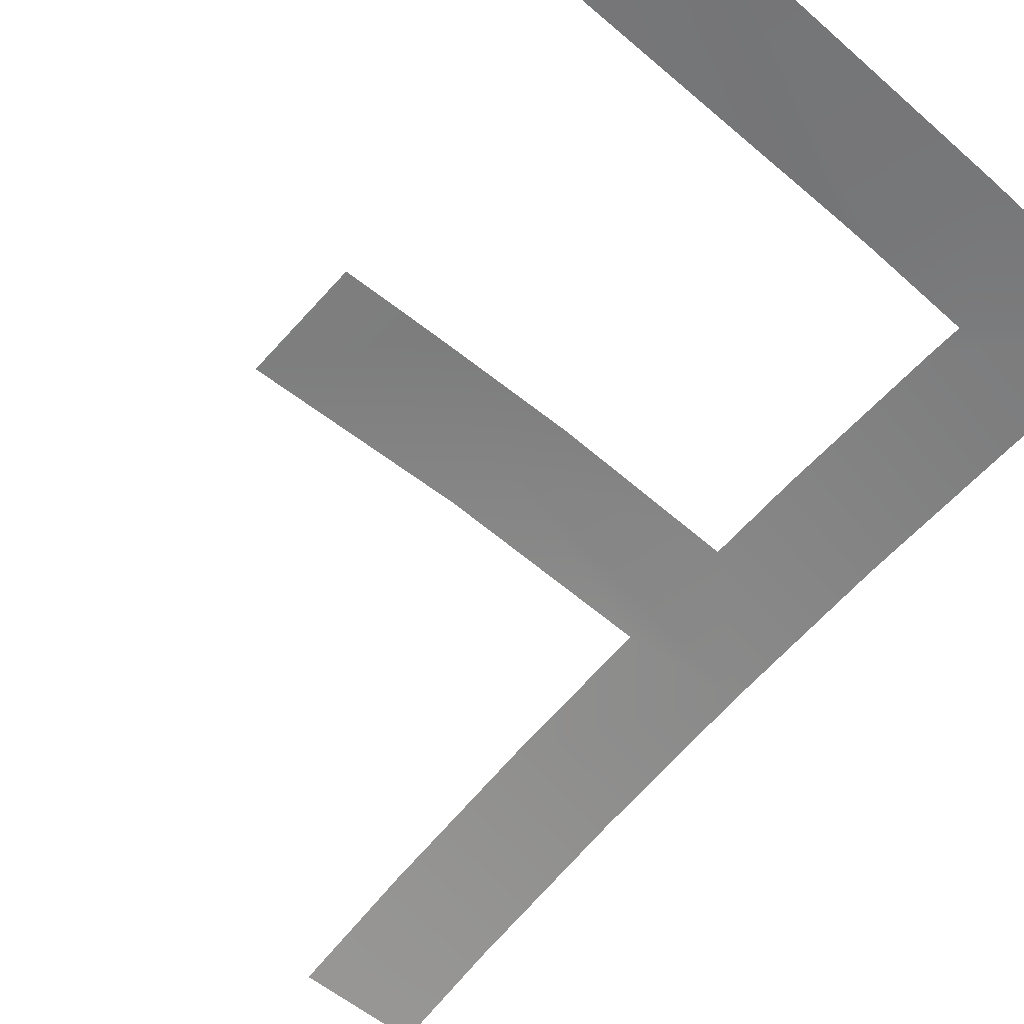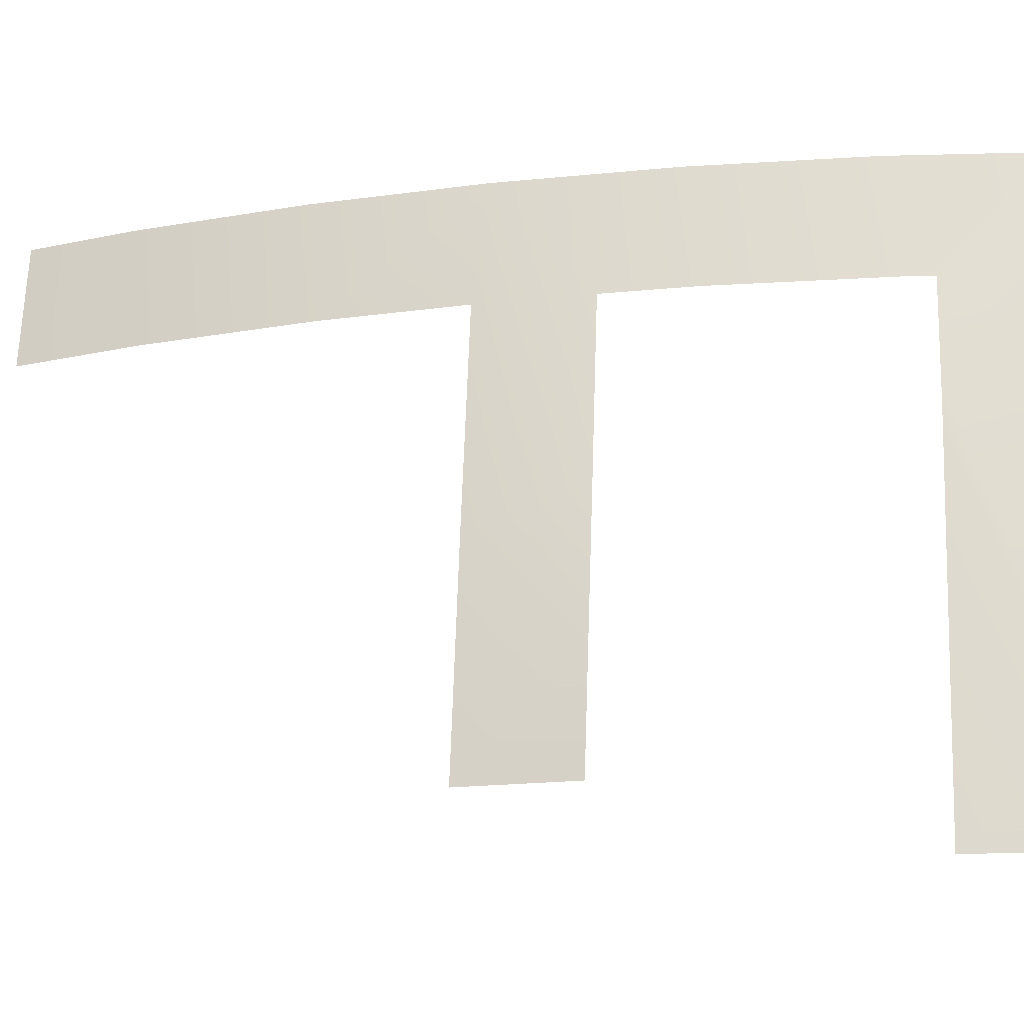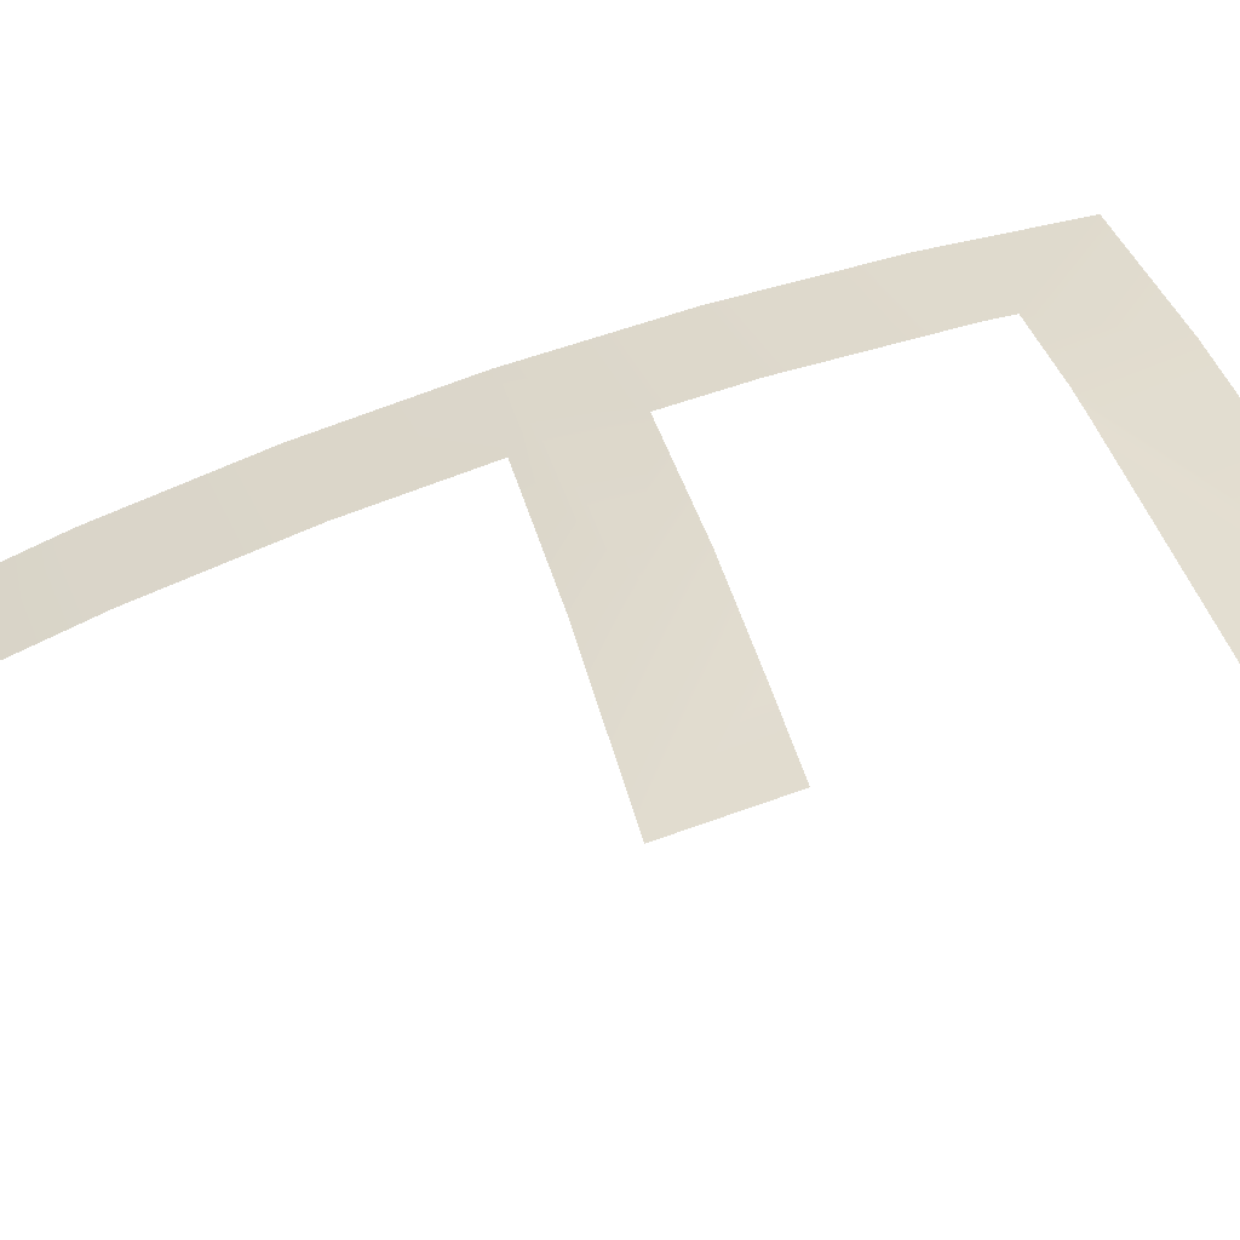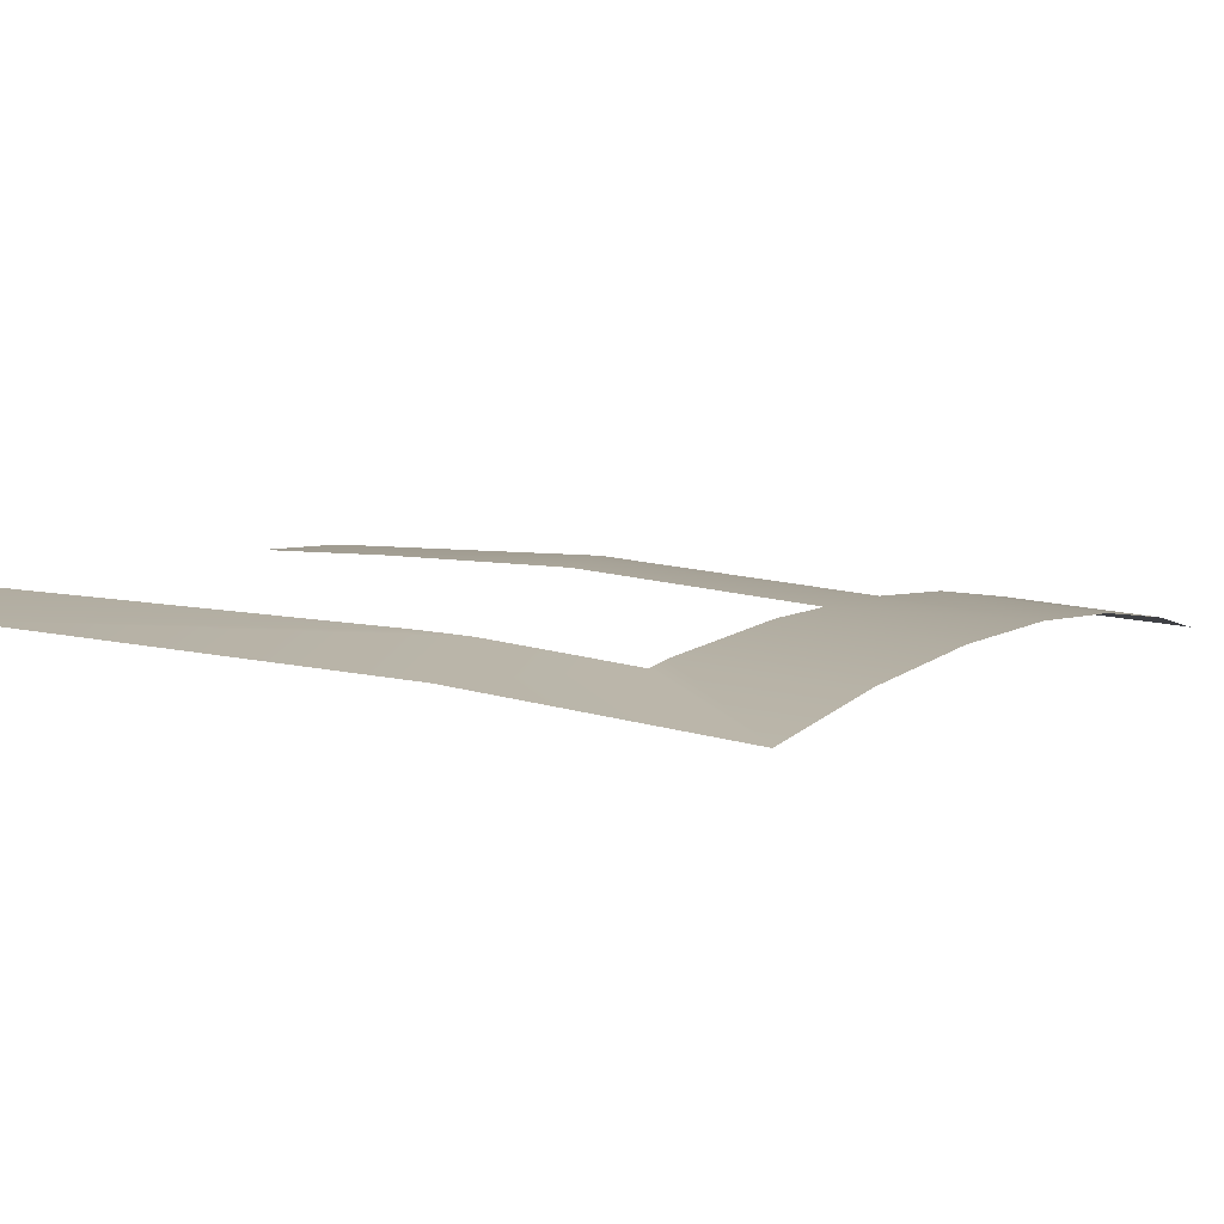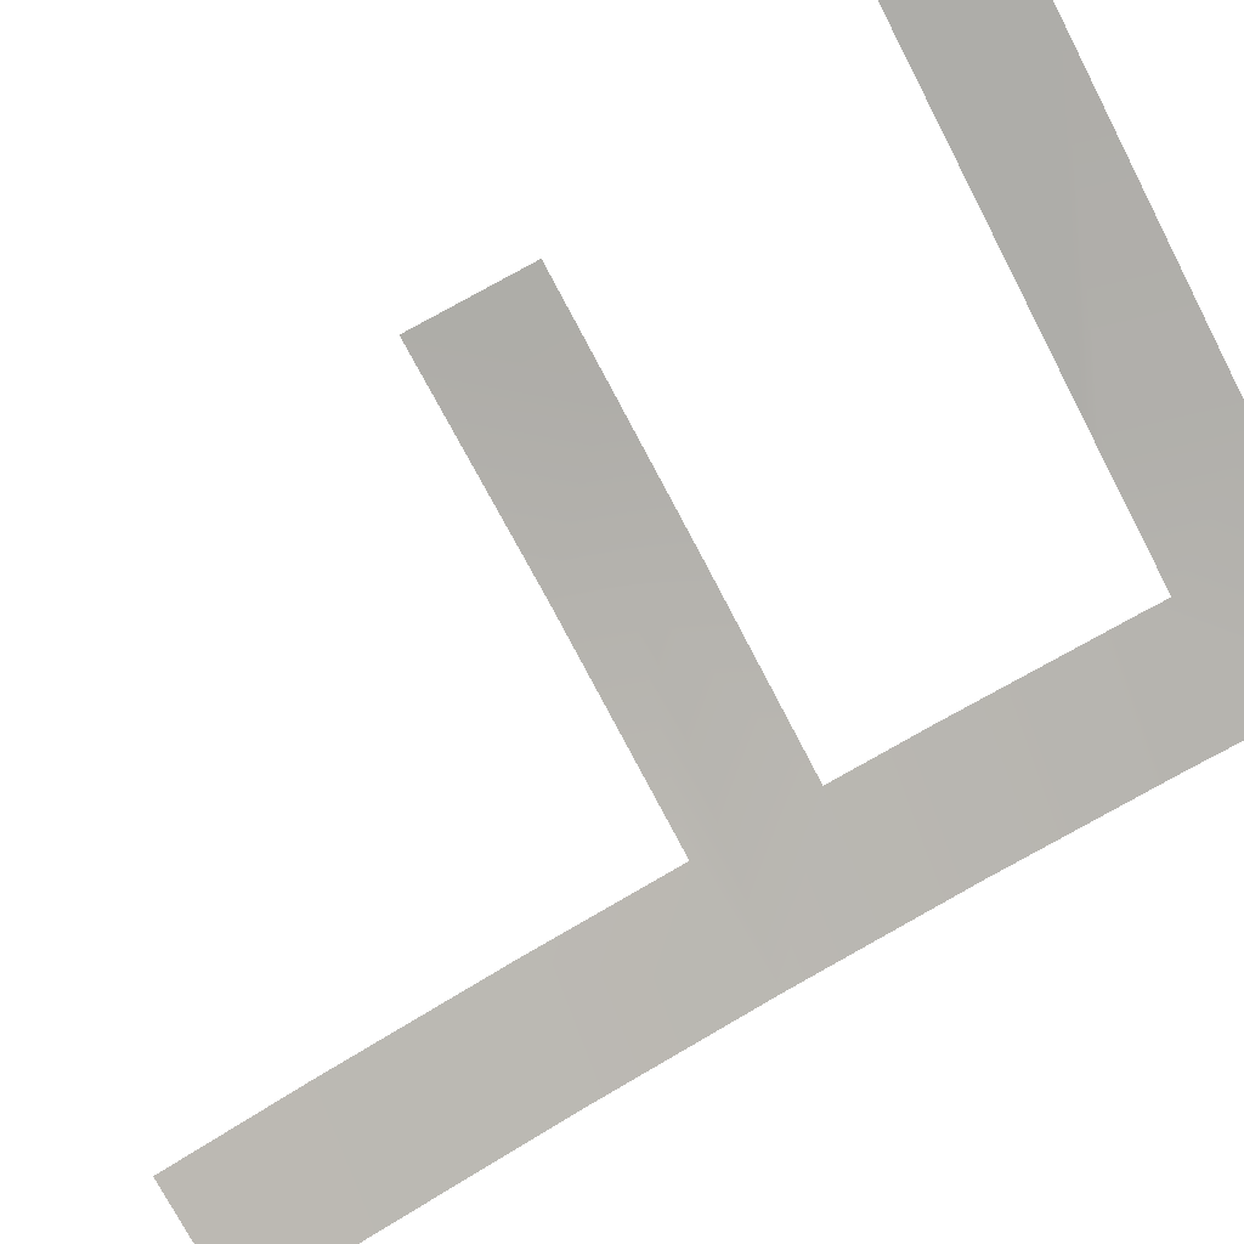
<metadata>
{"format":"obj","ext":"obj","renderer":"f3d","projection":"perspective","resolution":1024,"background":"white","views":[{"elev":-53.2,"azim":-43.4,"up":"+Y"},{"elev":65.7,"azim":-88.0,"up":"+Y"},{"elev":36.0,"azim":-103.1,"up":"+Y"},{"elev":17.6,"azim":25.3,"up":"+Y"},{"elev":-75.7,"azim":-62.4,"up":"+Y"}]}
</metadata>
<code>
o #ID1254
v -0.3379 0.3072 -0.05105
v -0.3443 0.3072 -0.04876
v -0.3372 0.3074 -0.04876
v -0.3387 0.3072 -0.05105
v -0.3387 0.3072 -0.05105
v -0.3379 0.3072 -0.05105
v -0.3443 0.3072 -0.04876
v -0.3372 0.3074 -0.04876
v -0.3461 0.3069 -0.05105
v -0.346 0.3072 -0.04876
v -0.346 0.3072 -0.04876
v -0.3461 0.3069 -0.05105
v -0.3355 0.3071 -0.05167
v -0.3329 0.3073 -0.04876
v -0.3329 0.307 -0.05201
v -0.3355 0.3071 -0.05105
v -0.3355 0.3071 -0.05105
v -0.3329 0.3073 -0.04876
v -0.3355 0.3071 -0.05167
v -0.3329 0.307 -0.05201
v -0.3355 0.3066 -0.05523
v -0.333 0.3065 -0.05557
v -0.3355 0.3066 -0.05523
v -0.333 0.3065 -0.05557
v -0.333 0.3058 -0.0591
v -0.3355 0.3062 -0.05706
v -0.3398 0.3061 -0.05821
v -0.3395 0.3063 -0.05706
v -0.3355 0.3062 -0.05706
v -0.3395 0.3063 -0.05706
v -0.3398 0.3061 -0.05821
v -0.333 0.3058 -0.0591
v -0.3356 0.305 -0.06225
v -0.333 0.3049 -0.06259
v -0.3356 0.3057 -0.05936
v -0.3401 0.3058 -0.05936
v -0.3401 0.3058 -0.05936
v -0.3356 0.3057 -0.05936
v -0.3356 0.305 -0.06225
v -0.333 0.3049 -0.06259
v -0.3426 0.3061 -0.05706
v -0.3426 0.3061 -0.05706
v -0.3357 0.3039 -0.06569
v -0.3331 0.3038 -0.06603
v -0.3357 0.3039 -0.06569
v -0.3331 0.3038 -0.06603
v -0.3447 0.3054 -0.05936
v -0.3447 0.3059 -0.05706
v -0.3447 0.3059 -0.05706
v -0.3447 0.3054 -0.05936
v -0.3357 0.303 -0.06818
v -0.3332 0.303 -0.06818
v -0.3357 0.303 -0.06818
v -0.3332 0.303 -0.06818
f 1 2 3
f 2 1 4
f 9 2 4
f 2 9 10
f 13 14 15
f 14 13 16
f 14 16 3
f 3 16 1
f 21 15 22
f 15 21 13
f 25 26 22
f 26 25 27
f 26 27 28
f 21 22 26
f 33 25 34
f 25 33 35
f 25 35 27
f 27 35 36
f 41 28 27
f 43 34 44
f 34 43 33
f 36 41 27
f 41 36 47
f 41 47 48
f 51 44 52
f 44 51 43
f 5 6 7
f 8 7 6
f 11 12 7
f 5 7 12
f 6 17 8
f 8 17 18
f 17 19 18
f 20 18 19
f 19 23 20
f 24 20 23
f 29 24 23
f 30 31 29
f 31 32 29
f 24 29 32
f 37 38 31
f 31 38 32
f 38 39 32
f 40 32 39
f 31 30 42
f 39 45 40
f 46 40 45
f 49 50 42
f 50 37 42
f 31 42 37
f 45 53 46
f 54 46 53

</code>
